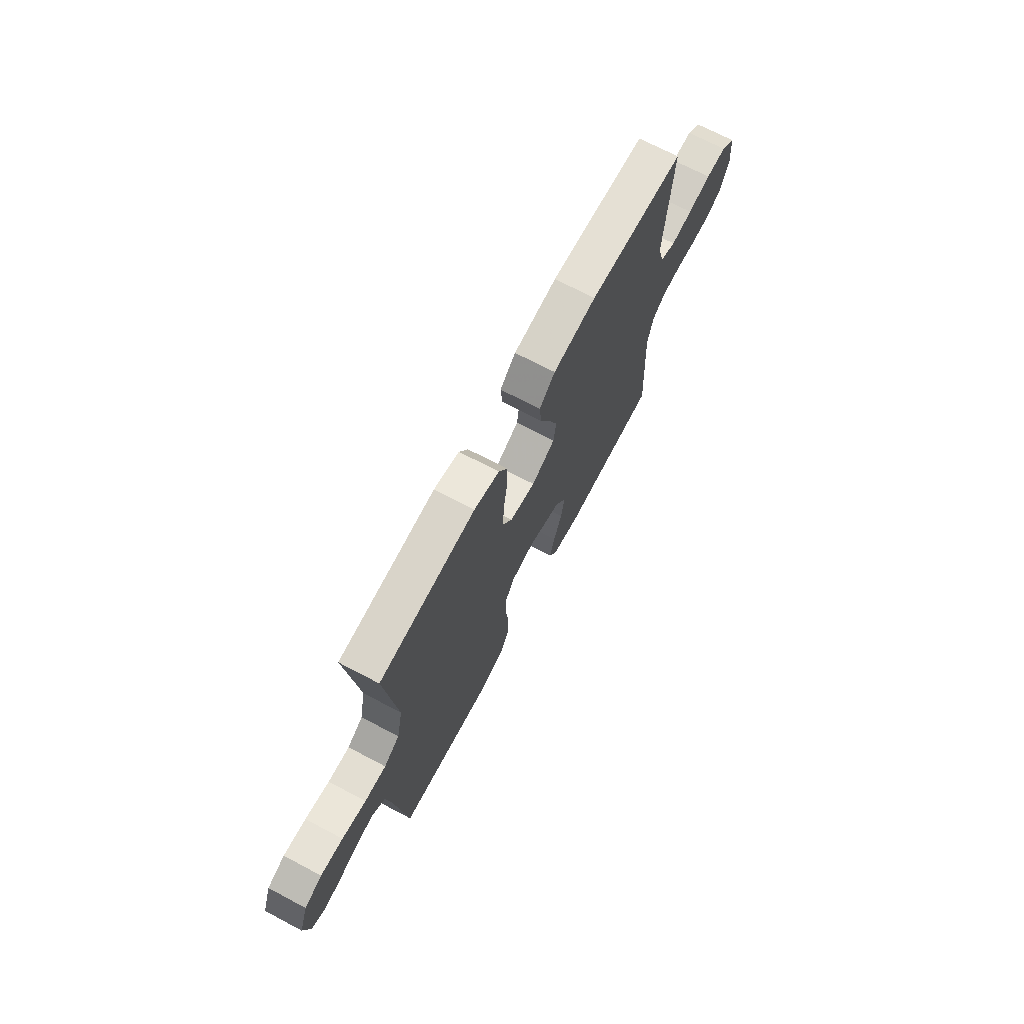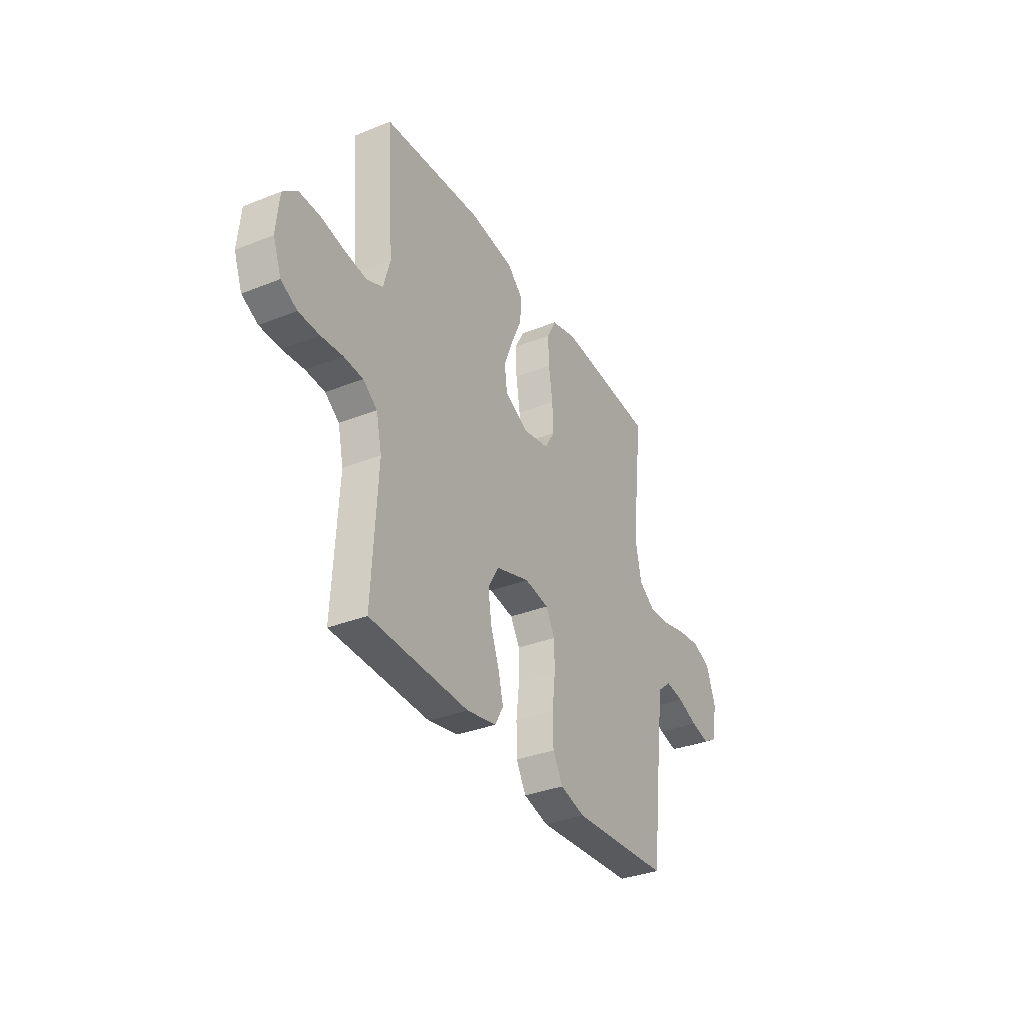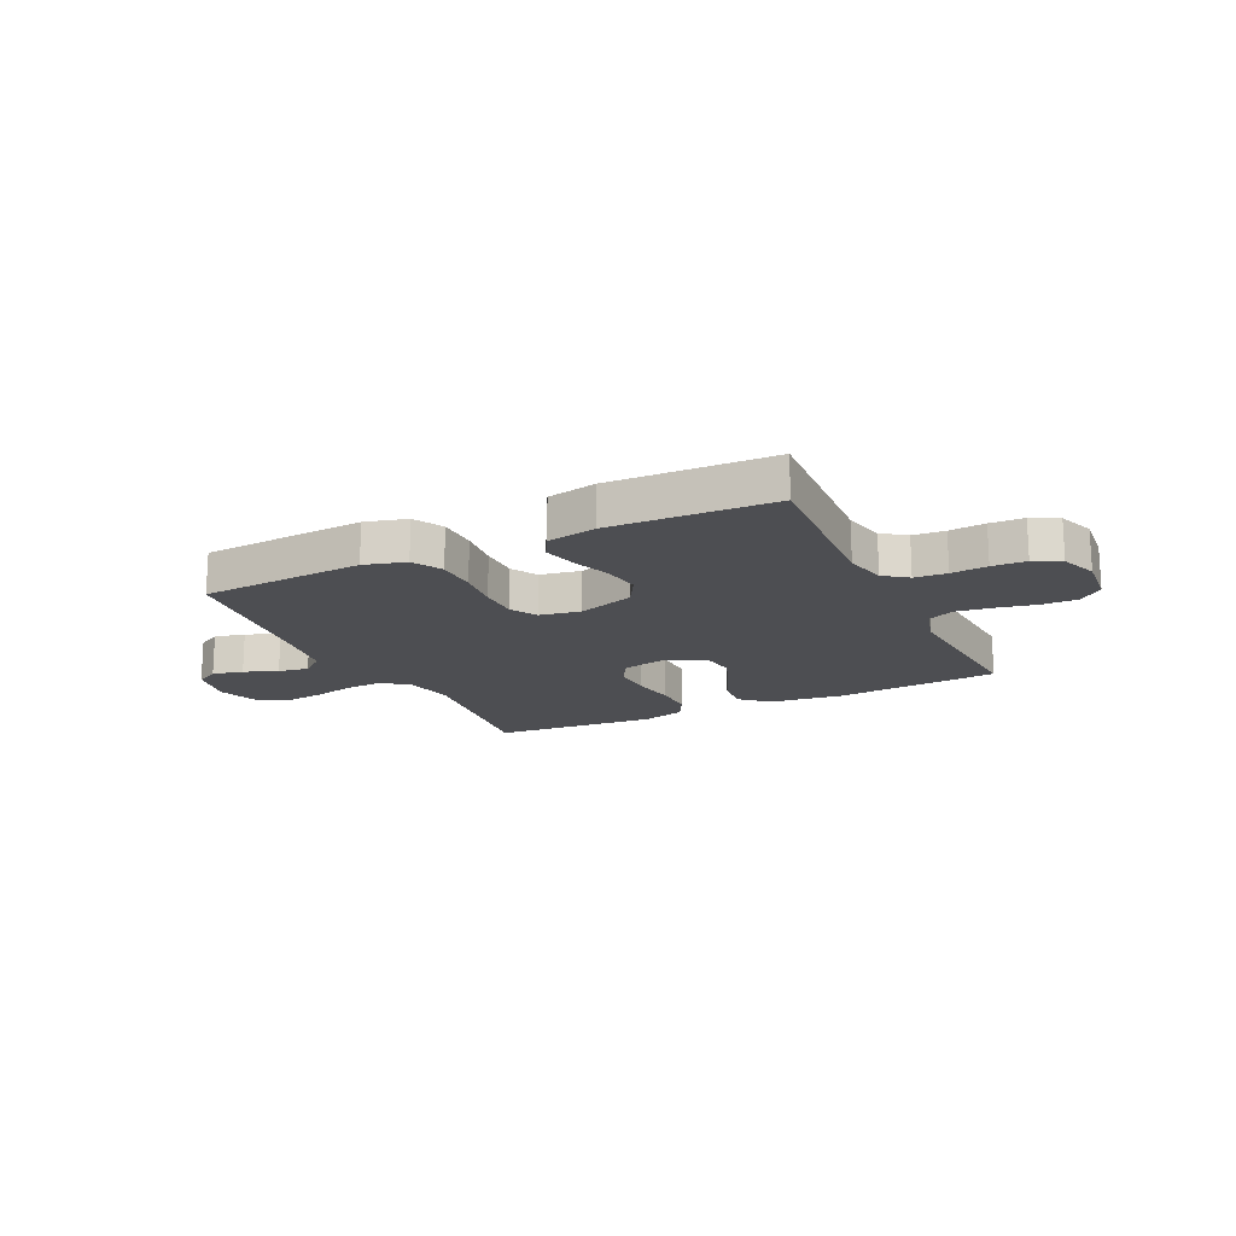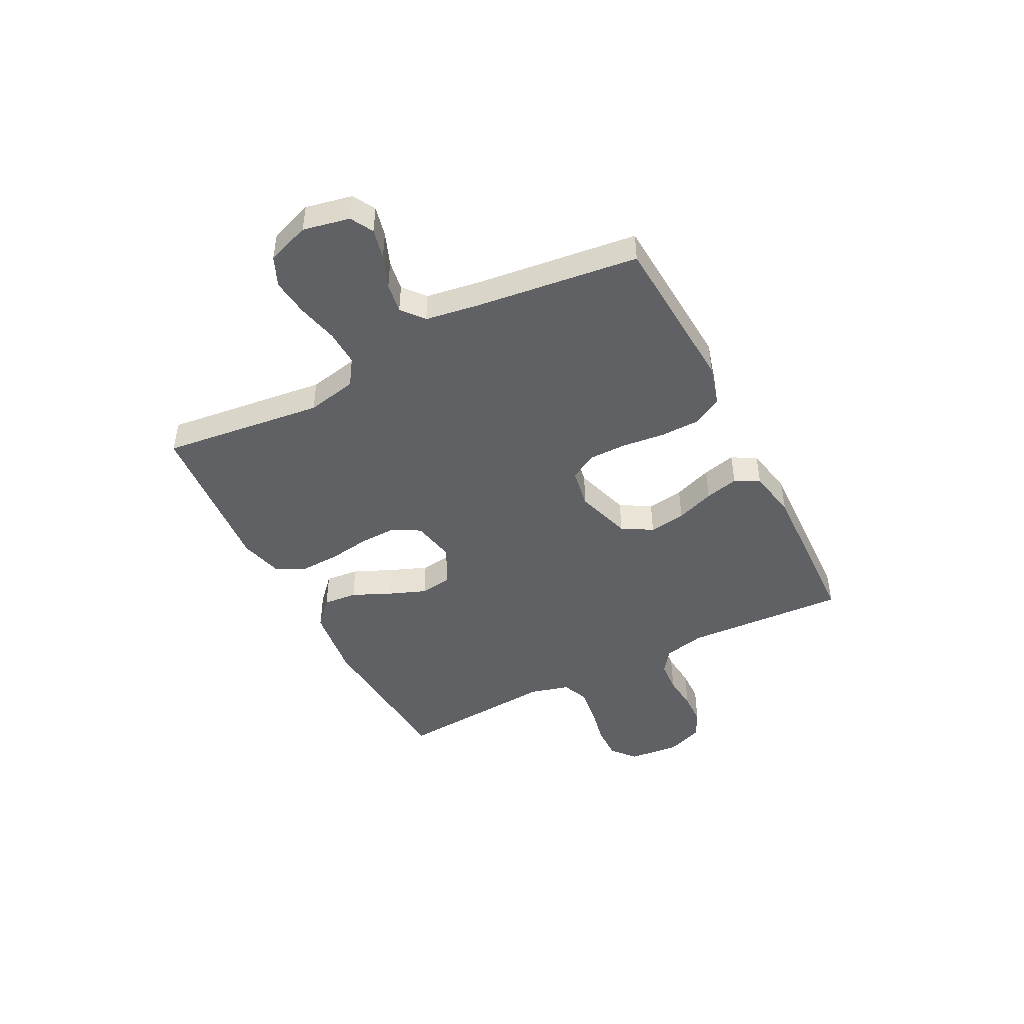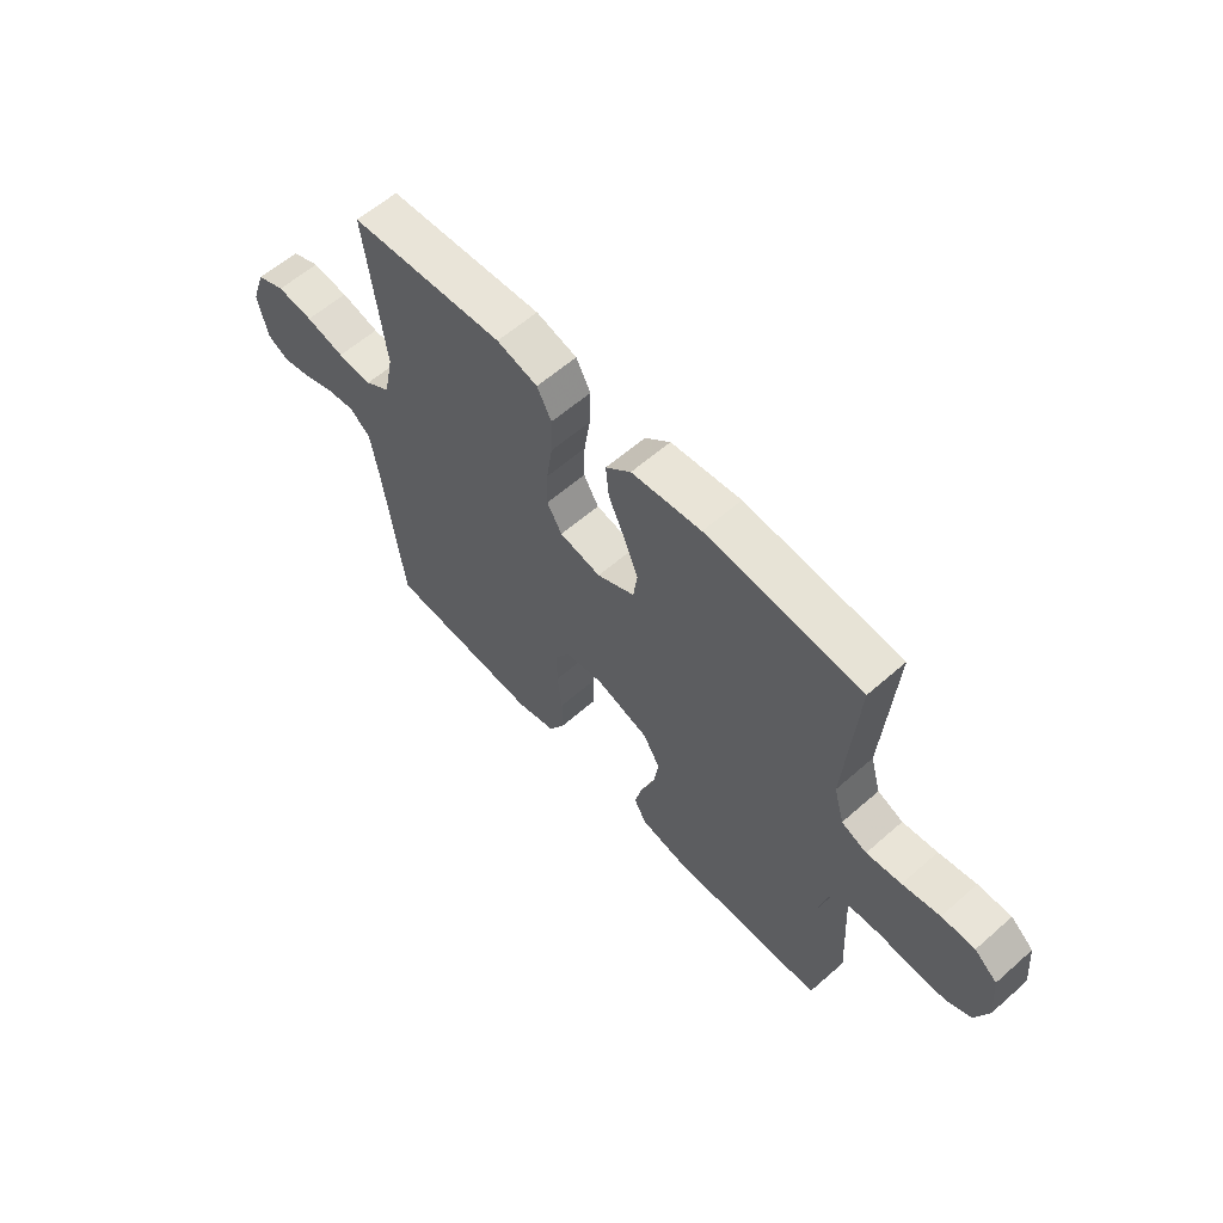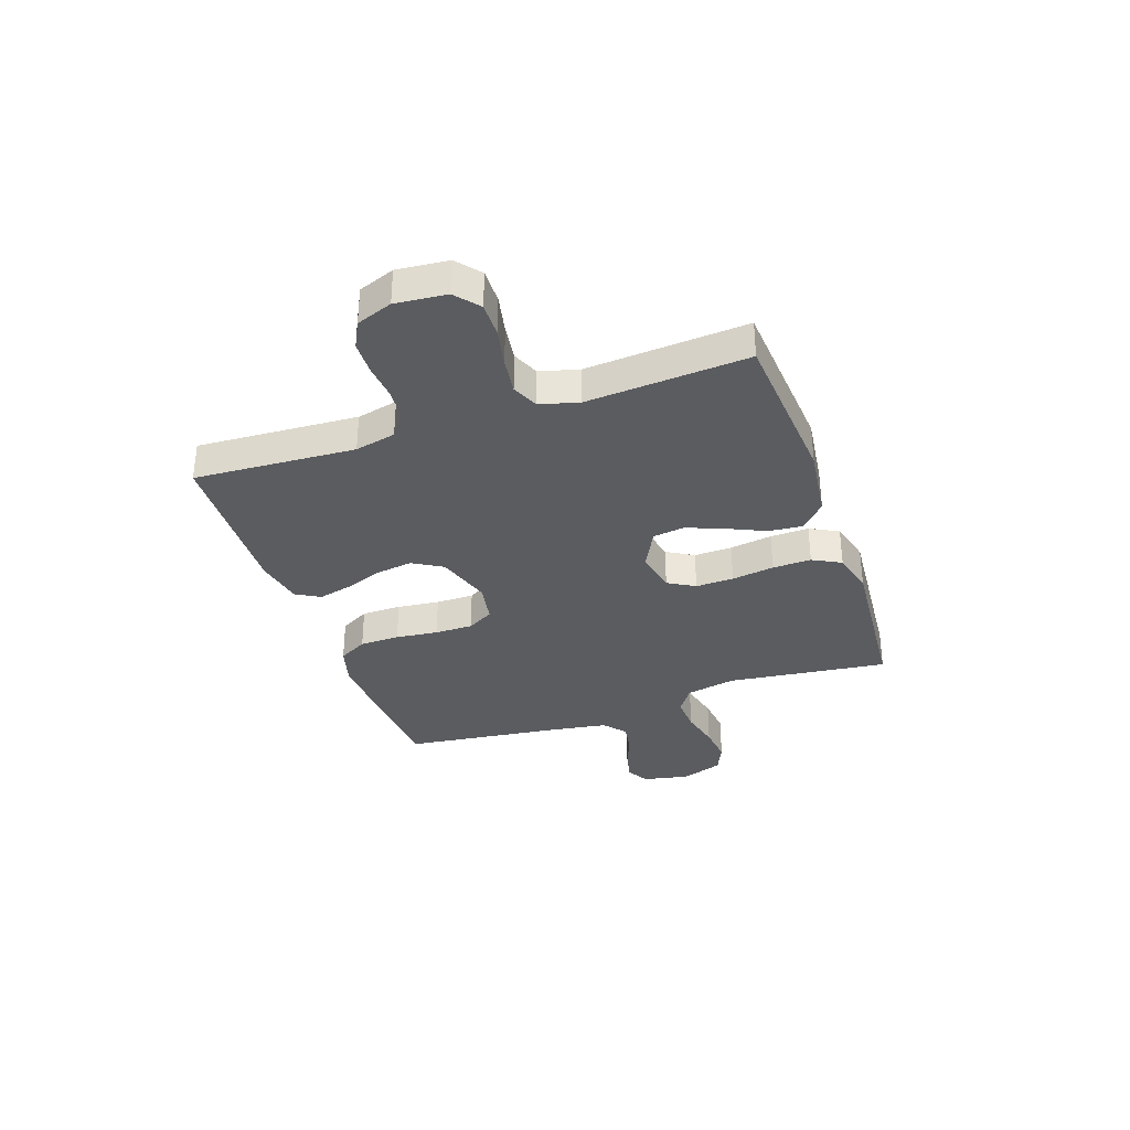
<metadata>
{"format":"obj","ext":"obj","renderer":"f3d","projection":"perspective","resolution":1024,"background":"white","views":[{"elev":70.3,"azim":117.8,"up":"+Z"},{"elev":-34.3,"azim":-61.8,"up":"+Z"},{"elev":-17.2,"azim":-154.3,"up":"+Y"},{"elev":-46.1,"azim":117.2,"up":"+Y"},{"elev":60.2,"azim":-131.9,"up":"+Z"},{"elev":-34.0,"azim":-71.0,"up":"+Y"}]}
</metadata>
<code>
v 0.5 0.07 0.5
v 0.464 0.07 0.2
v 0.483 0.07 0.107
v 0.532 0.07 0.074
v 0.599 0.07 0.077
v 0.674 0.07 0.095
v 0.744 0.07 0.103
v 0.799 0.07 0.079
v 0.827 0.07 0
v 0.809 0.07 -0.087
v 0.767 0.07 -0.11
v 0.711 0.07 -0.097
v 0.65 0.07 -0.073
v 0.594 0.07 -0.064
v 0.553 0.07 -0.098
v 0.537 0.07 -0.2
v 0.5 0.07 -0.5
v 0.2 0.07 -0.519
v 0.124 0.07 -0.498
v 0.094 0.07 -0.444
v 0.093 0.07 -0.37
v 0.102 0.07 -0.291
v 0.102 0.07 -0.22
v 0.074 0.07 -0.171
v 0 0.07 -0.158
v -0.103 0.07 -0.191
v -0.136 0.07 -0.247
v -0.126 0.07 -0.315
v -0.1 0.07 -0.386
v -0.085 0.07 -0.448
v -0.11 0.07 -0.493
v -0.2 0.07 -0.511
v -0.5 0.07 -0.5
v -0.483 0.07 -0.2
v -0.5 0.07 -0.124
v -0.543 0.07 -0.092
v -0.602 0.07 -0.088
v -0.668 0.07 -0.094
v -0.73 0.07 -0.092
v -0.779 0.07 -0.067
v -0.804 0.07 0
v -0.795 0.07 0.095
v -0.751 0.07 0.132
v -0.687 0.07 0.131
v -0.615 0.07 0.116
v -0.548 0.07 0.107
v -0.499 0.07 0.128
v -0.479 0.07 0.2
v -0.5 0.07 0.5
v -0.2 0.07 0.524
v -0.065 0.07 0.507
v -0.016 0.07 0.462
v -0.022 0.07 0.399
v -0.054 0.07 0.328
v -0.081 0.07 0.259
v -0.073 0.07 0.2
v 0 0.07 0.162
v 0.08 0.07 0.178
v 0.109 0.07 0.228
v 0.107 0.07 0.299
v 0.095 0.07 0.378
v 0.093 0.07 0.45
v 0.121 0.07 0.503
v 0.2 0.07 0.524
v 0.5 0 0.5
v 0.464 0 0.2
v 0.483 0 0.107
v 0.532 0 0.074
v 0.599 0 0.077
v 0.674 0 0.095
v 0.744 0 0.103
v 0.799 0 0.079
v 0.827 0 0
v 0.809 0 -0.087
v 0.767 0 -0.11
v 0.711 0 -0.097
v 0.65 0 -0.073
v 0.594 0 -0.064
v 0.553 0 -0.098
v 0.537 0 -0.2
v 0.5 0 -0.5
v 0.2 0 -0.519
v 0.124 0 -0.498
v 0.094 0 -0.444
v 0.093 0 -0.37
v 0.102 0 -0.291
v 0.102 0 -0.22
v 0.074 0 -0.171
v 0 0 -0.158
v -0.103 0 -0.191
v -0.136 0 -0.247
v -0.126 0 -0.315
v -0.1 0 -0.386
v -0.085 0 -0.448
v -0.11 0 -0.493
v -0.2 0 -0.511
v -0.5 0 -0.5
v -0.483 0 -0.2
v -0.5 0 -0.124
v -0.543 0 -0.092
v -0.602 0 -0.088
v -0.668 0 -0.094
v -0.73 0 -0.092
v -0.779 0 -0.067
v -0.804 0 0
v -0.795 0 0.095
v -0.751 0 0.132
v -0.687 0 0.131
v -0.615 0 0.116
v -0.548 0 0.107
v -0.499 0 0.128
v -0.479 0 0.2
v -0.5 0 0.5
v -0.2 0 0.524
v -0.065 0 0.507
v -0.016 0 0.462
v -0.022 0 0.399
v -0.054 0 0.328
v -0.081 0 0.259
v -0.073 0 0.2
v 0 0 0.162
v 0.08 0 0.178
v 0.109 0 0.228
v 0.107 0 0.299
v 0.095 0 0.378
v 0.093 0 0.45
v 0.121 0 0.503
v 0.2 0 0.524
f 64 1 2
f 63 64 2
f 62 63 2
f 61 62 2
f 60 61 2
f 59 60 2 3
f 58 59 3 4
f 57 58 4
f 52 53 54
f 51 52 54
f 50 51 54
f 49 50 54
f 48 49 54
f 47 48 54 55
f 46 47 55 56
f 43 44 45
f 42 43 45
f 41 42 45
f 40 41 45
f 39 40 45
f 38 39 45
f 37 38 45
f 36 37 45 46
f 46 56 57
f 36 46 57
f 35 36 57
f 32 33 34
f 31 32 34
f 30 31 34
f 29 30 34
f 28 29 34
f 27 28 34 35
f 20 21 22
f 19 20 22
f 18 19 22
f 17 18 22
f 16 17 22
f 15 16 22 23
f 14 15 23 24
f 11 12 13
f 10 11 13
f 9 10 13
f 8 9 13
f 7 8 13
f 6 7 13
f 5 6 13
f 4 5 13 14
f 14 24 25
f 4 14 25
f 57 4 25
f 26 27 35 57
f 25 26 57
f 66 65 128
f 66 128 127
f 66 127 126
f 66 126 125
f 66 125 124
f 67 66 124 123
f 68 67 123 122
f 68 122 121
f 118 117 116
f 118 116 115
f 118 115 114
f 118 114 113
f 118 113 112
f 119 118 112 111
f 120 119 111 110
f 109 108 107
f 109 107 106
f 109 106 105
f 109 105 104
f 109 104 103
f 109 103 102
f 109 102 101
f 110 109 101 100
f 121 120 110
f 121 110 100
f 121 100 99
f 98 97 96
f 98 96 95
f 98 95 94
f 98 94 93
f 98 93 92
f 99 98 92 91
f 86 85 84
f 86 84 83
f 86 83 82
f 86 82 81
f 86 81 80
f 87 86 80 79
f 88 87 79 78
f 77 76 75
f 77 75 74
f 77 74 73
f 77 73 72
f 77 72 71
f 77 71 70
f 77 70 69
f 78 77 69 68
f 89 88 78
f 89 78 68
f 89 68 121
f 121 99 91 90
f 121 90 89
f 1 65 66 2
f 2 66 67 3
f 3 67 68 4
f 4 68 69 5
f 5 69 70 6
f 6 70 71 7
f 7 71 72 8
f 8 72 73 9
f 9 73 74 10
f 10 74 75 11
f 11 75 76 12
f 12 76 77 13
f 13 77 78 14
f 14 78 79 15
f 15 79 80 16
f 16 80 81 17
f 17 81 82 18
f 18 82 83 19
f 19 83 84 20
f 20 84 85 21
f 21 85 86 22
f 22 86 87 23
f 23 87 88 24
f 24 88 89 25
f 25 89 90 26
f 26 90 91 27
f 27 91 92 28
f 28 92 93 29
f 29 93 94 30
f 30 94 95 31
f 31 95 96 32
f 32 96 97 33
f 33 97 98 34
f 34 98 99 35
f 35 99 100 36
f 36 100 101 37
f 37 101 102 38
f 38 102 103 39
f 39 103 104 40
f 40 104 105 41
f 41 105 106 42
f 42 106 107 43
f 43 107 108 44
f 44 108 109 45
f 45 109 110 46
f 46 110 111 47
f 47 111 112 48
f 48 112 113 49
f 49 113 114 50
f 50 114 115 51
f 51 115 116 52
f 52 116 117 53
f 53 117 118 54
f 54 118 119 55
f 55 119 120 56
f 56 120 121 57
f 57 121 122 58
f 58 122 123 59
f 59 123 124 60
f 60 124 125 61
f 61 125 126 62
f 62 126 127 63
f 63 127 128 64
f 64 128 65 1

</code>
